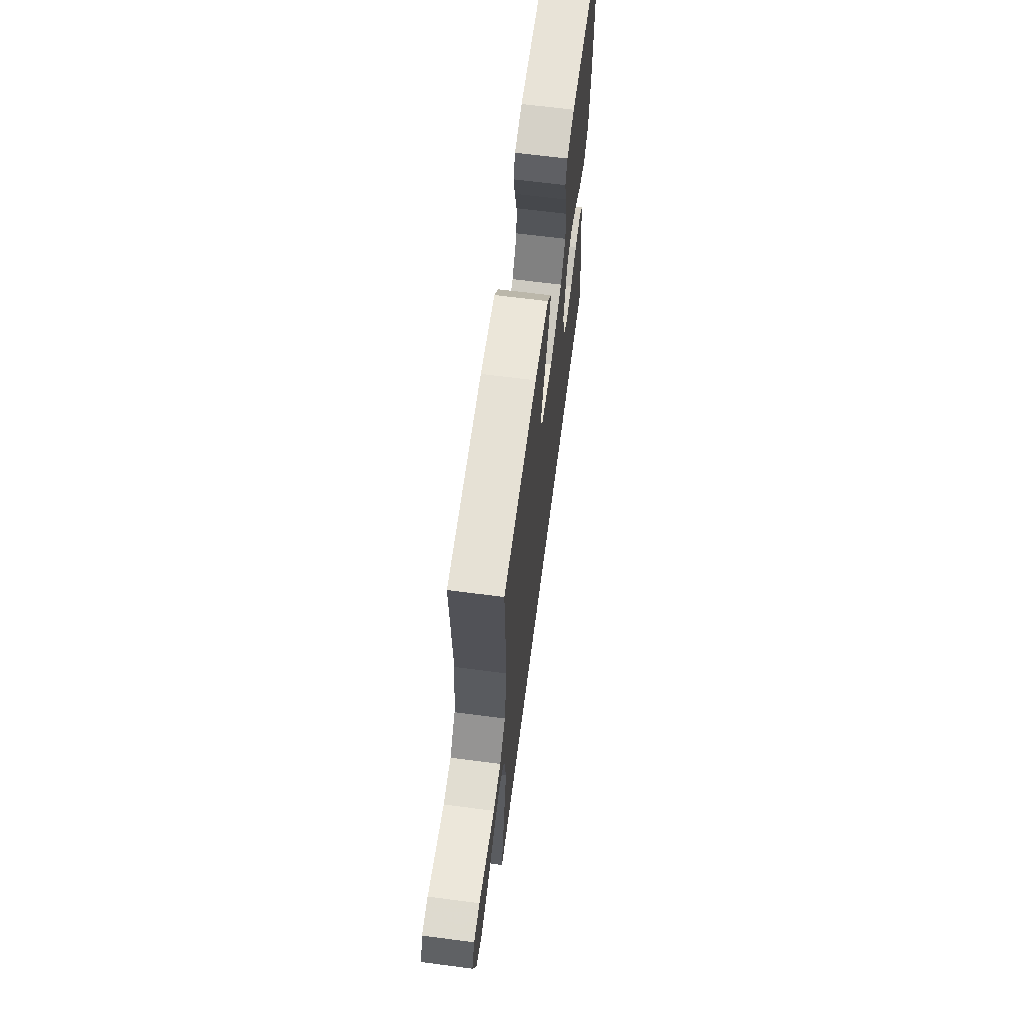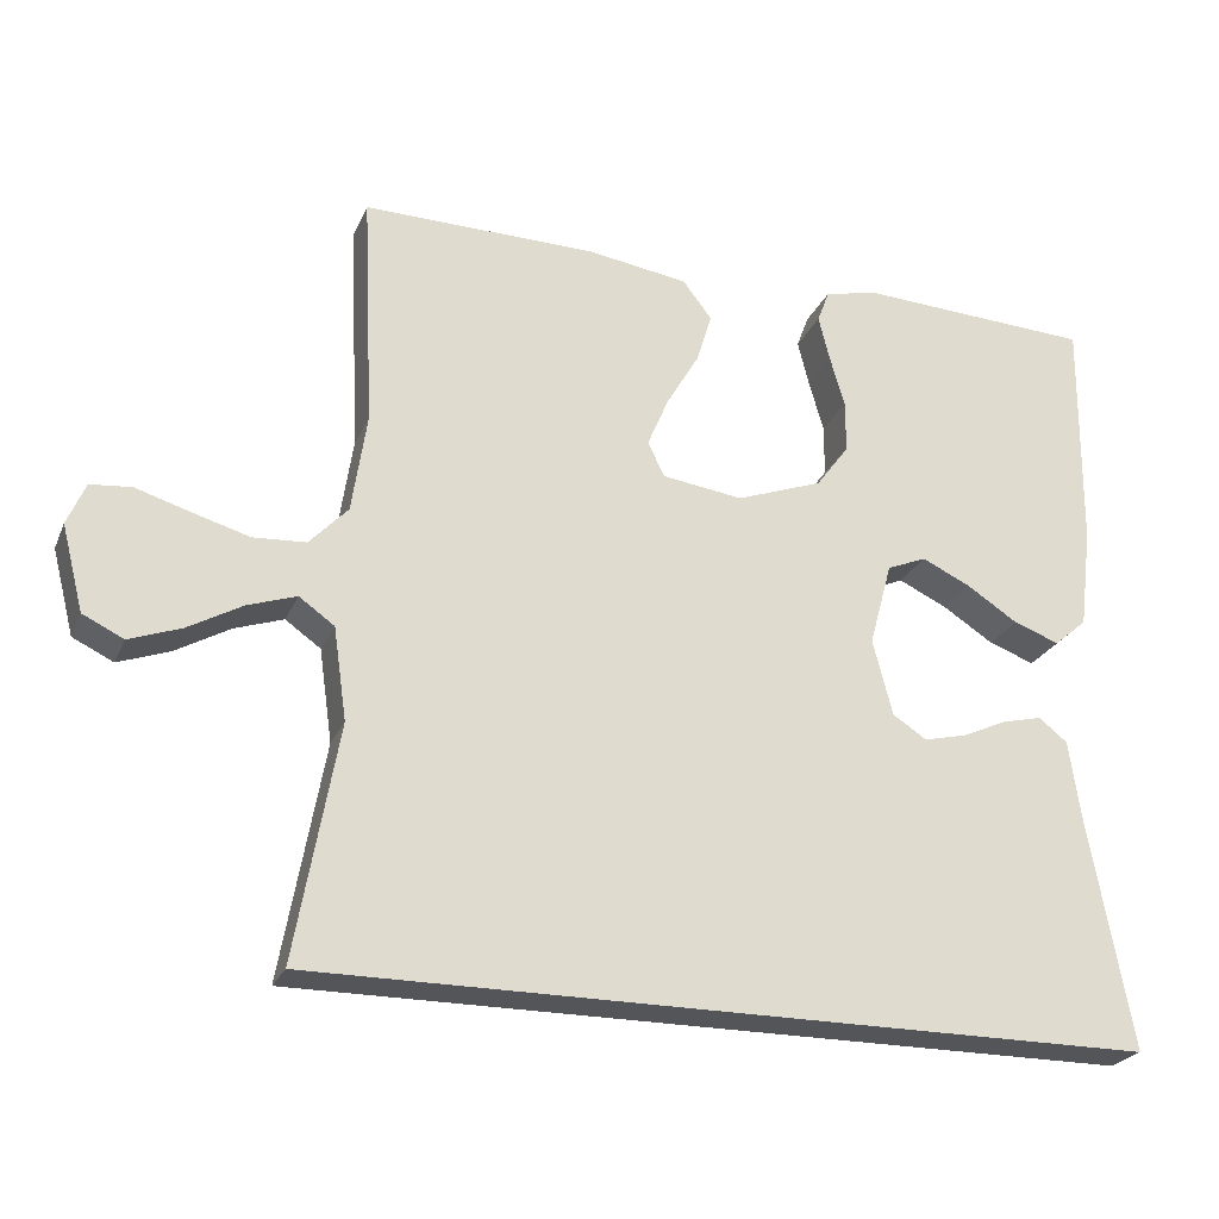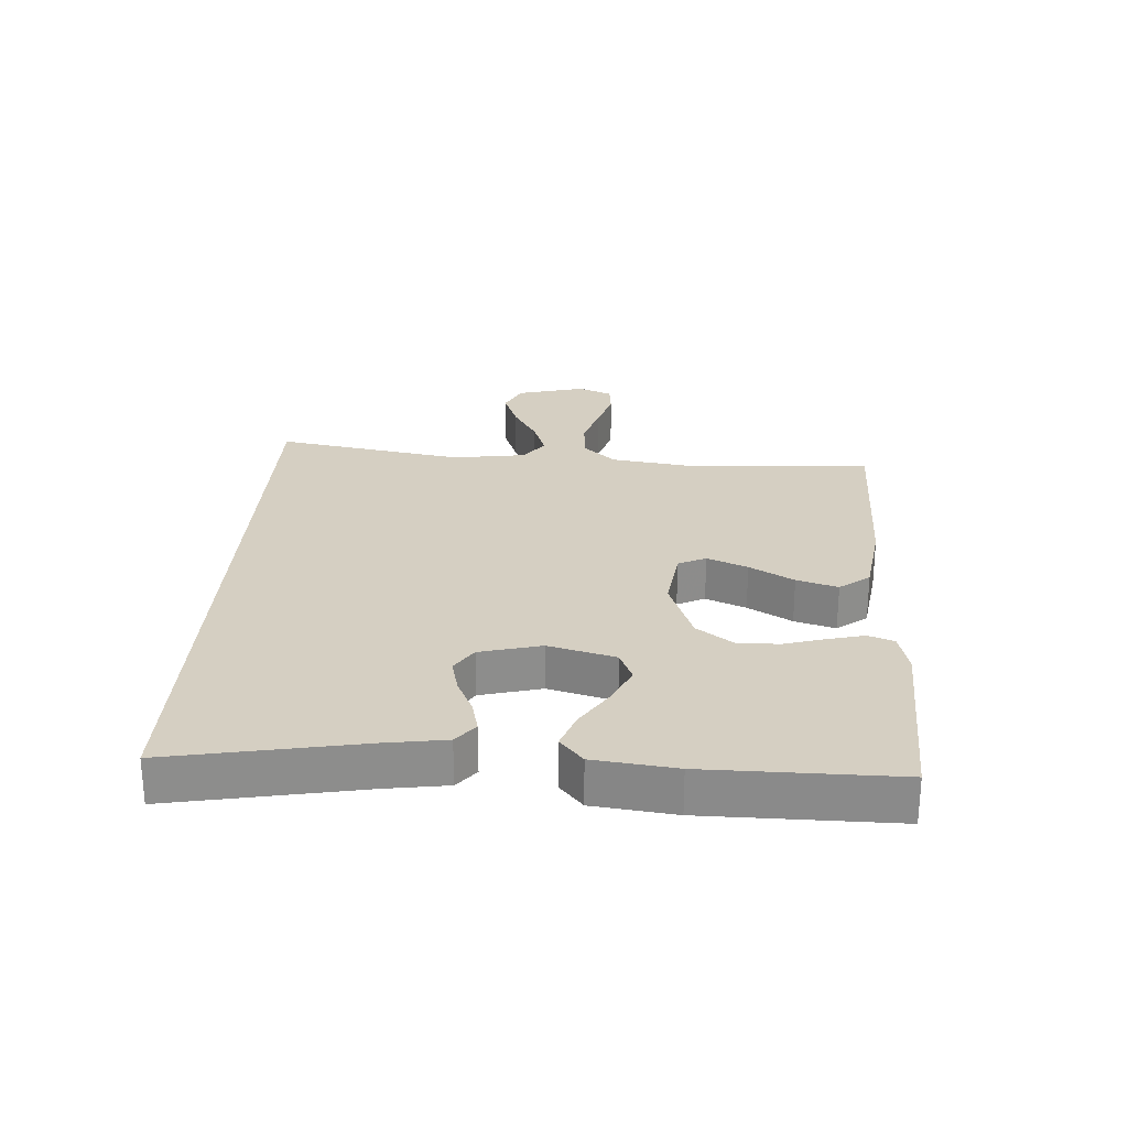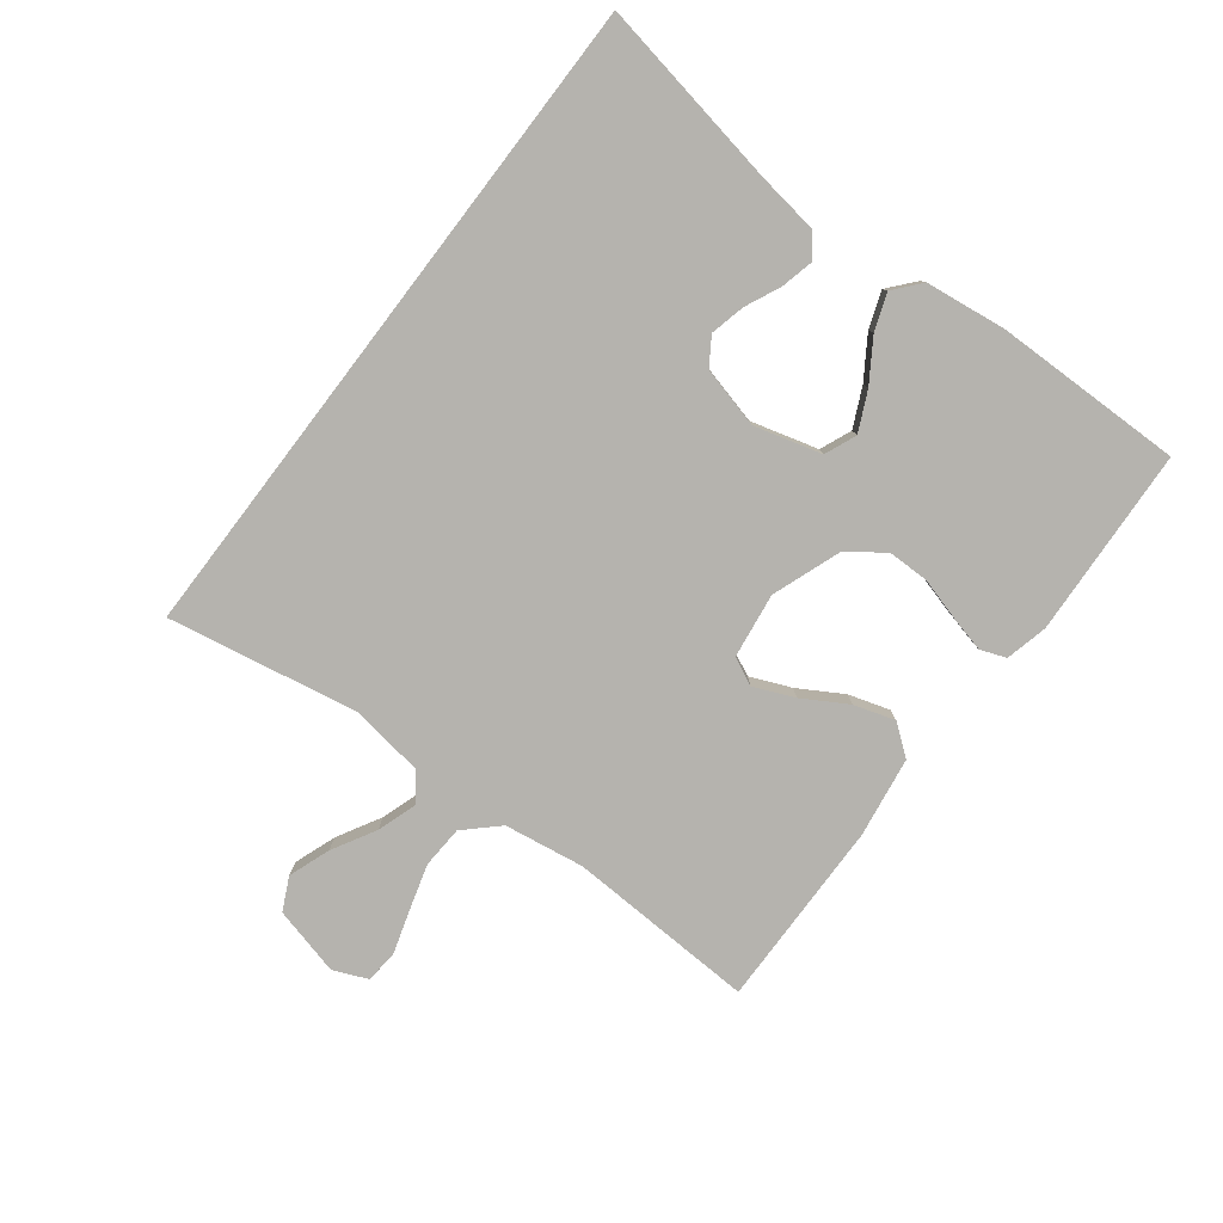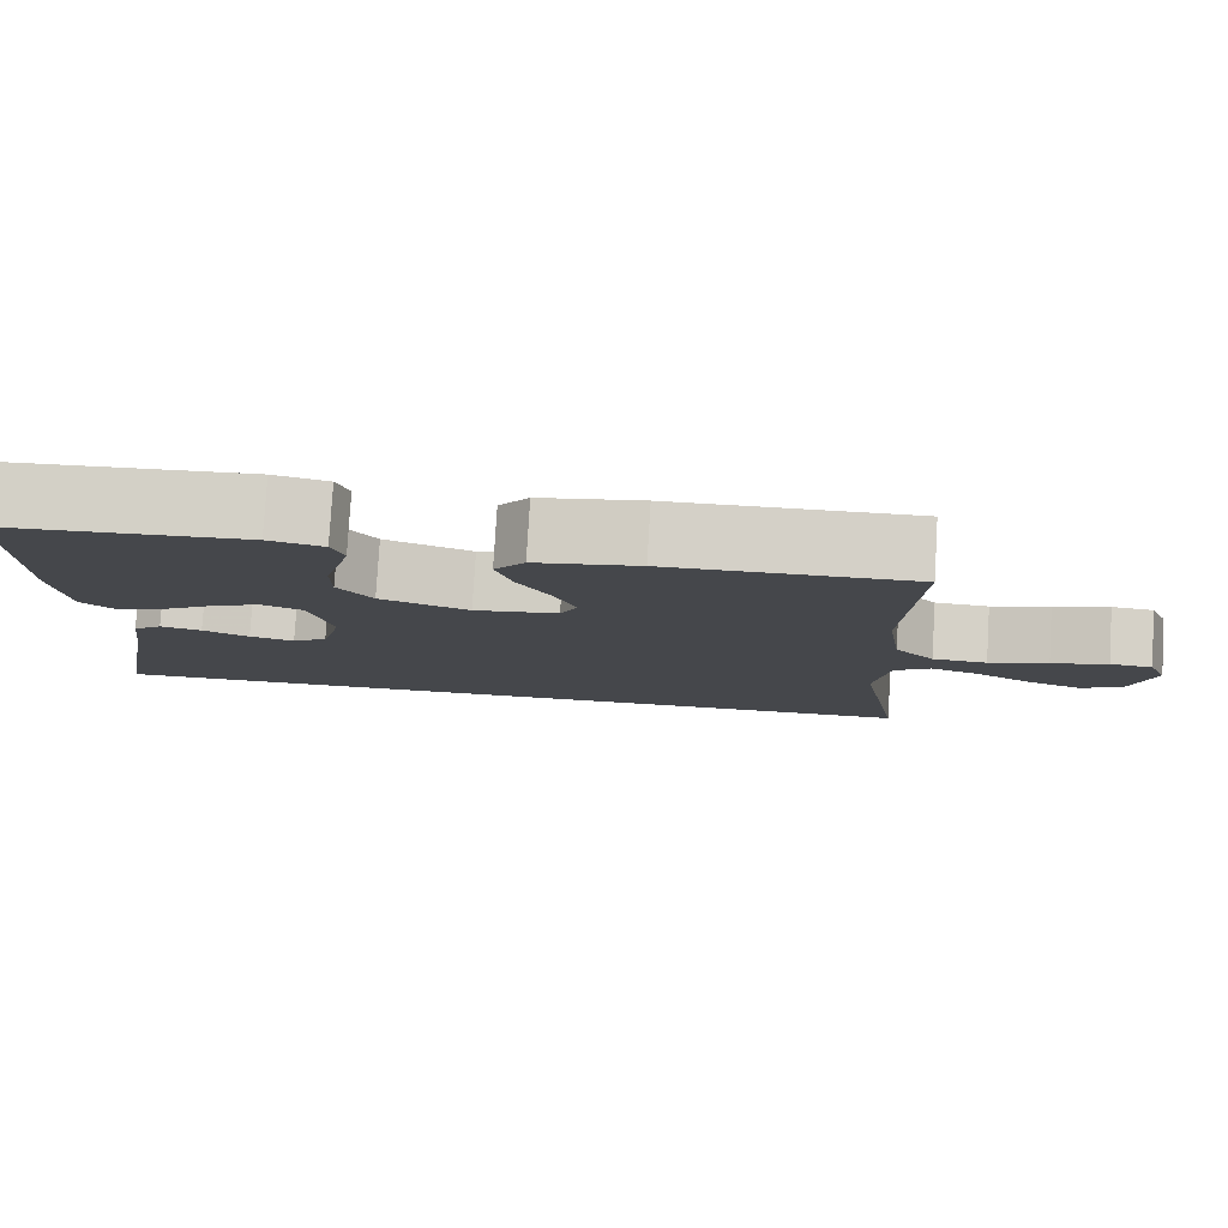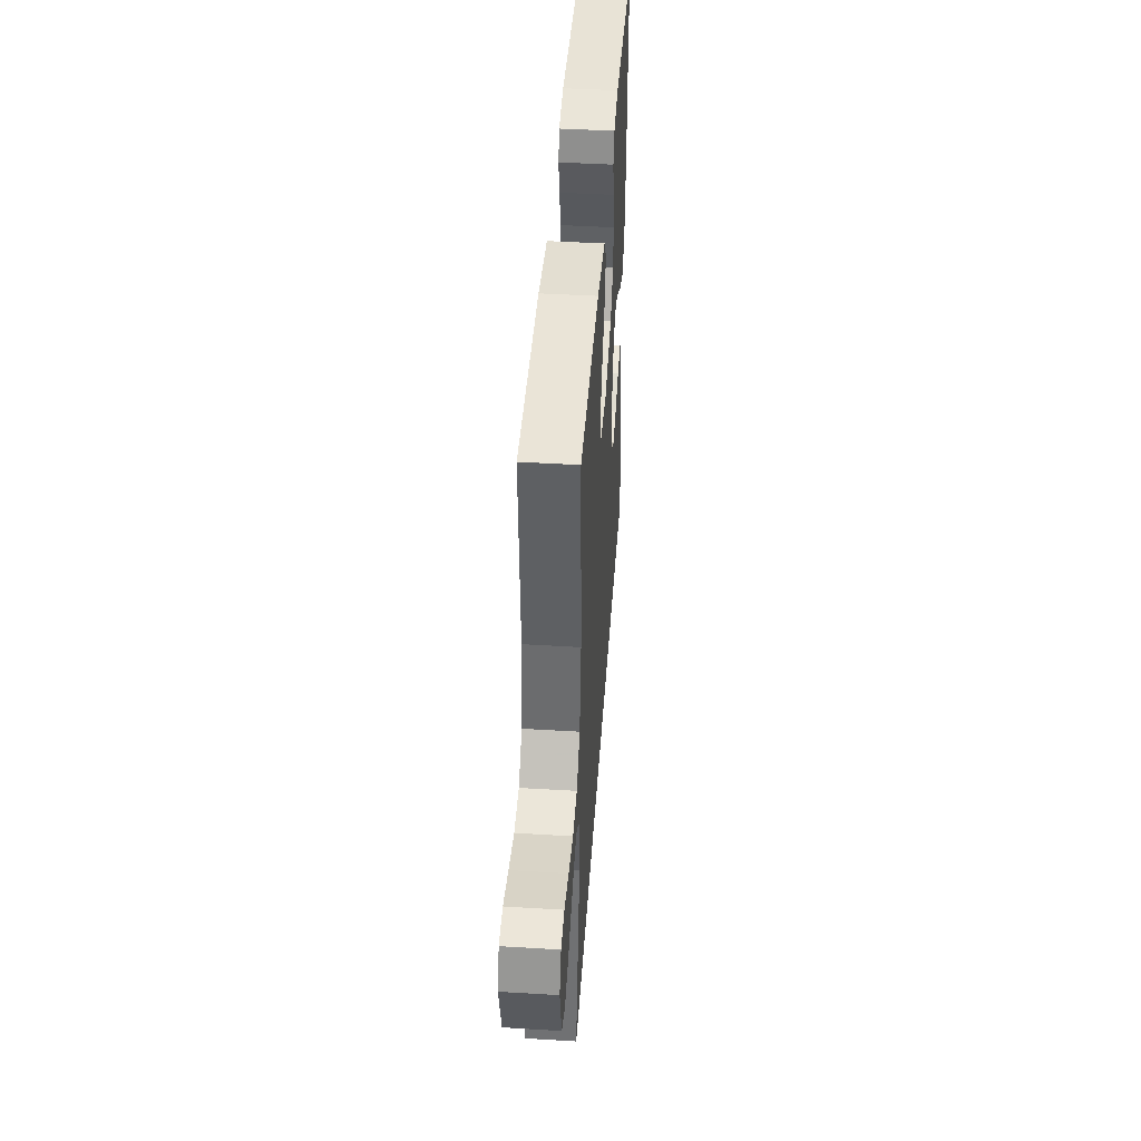
<metadata>
{"format":"obj","ext":"obj","renderer":"f3d","projection":"perspective","resolution":1024,"background":"white","views":[{"elev":65.4,"azim":97.5,"up":"+Z"},{"elev":-24.4,"azim":160.7,"up":"+Z"},{"elev":25.9,"azim":-86.7,"up":"+Y"},{"elev":-79.9,"azim":-127.3,"up":"+Y"},{"elev":79.8,"azim":3.4,"up":"+Z"},{"elev":44.5,"azim":94.0,"up":"+Z"}]}
</metadata>
<code>
v -0.511 0.07 -0.5
v -0.456 0.07 -0.2
v -0.442 0.07 -0.103
v -0.406 0.07 -0.074
v -0.355 0.07 -0.086
v -0.298 0.07 -0.112
v -0.243 0.07 -0.125
v -0.2 0.07 -0.097
v -0.175 0.07 0
v -0.204 0.07 0.106
v -0.254 0.07 0.127
v -0.316 0.07 0.098
v -0.381 0.07 0.056
v -0.439 0.07 0.035
v -0.481 0.07 0.071
v -0.497 0.07 0.2
v -0.5 0.07 0.5
v -0.2 0.07 0.515
v -0.133 0.07 0.499
v -0.118 0.07 0.458
v -0.132 0.07 0.401
v -0.151 0.07 0.335
v -0.151 0.07 0.269
v -0.109 0.07 0.212
v 0 0.07 0.172
v 0.103 0.07 0.186
v 0.124 0.07 0.23
v 0.097 0.07 0.294
v 0.056 0.07 0.364
v 0.036 0.07 0.429
v 0.073 0.07 0.477
v 0.2 0.07 0.496
v 0.5 0.07 0.5
v 0.486 0.07 0.2
v 0.505 0.07 0.073
v 0.554 0.07 0.021
v 0.621 0.07 0.017
v 0.694 0.07 0.038
v 0.763 0.07 0.059
v 0.815 0.07 0.054
v 0.838 0.07 0
v 0.81 0.07 -0.109
v 0.758 0.07 -0.134
v 0.692 0.07 -0.11
v 0.623 0.07 -0.071
v 0.561 0.07 -0.05
v 0.516 0.07 -0.082
v 0.499 0.07 -0.2
v 0.553 0.07 -0.5
v -0.511 0 -0.5
v -0.456 0 -0.2
v -0.442 0 -0.103
v -0.406 0 -0.074
v -0.355 0 -0.086
v -0.298 0 -0.112
v -0.243 0 -0.125
v -0.2 0 -0.097
v -0.175 0 0
v -0.204 0 0.106
v -0.254 0 0.127
v -0.316 0 0.098
v -0.381 0 0.056
v -0.439 0 0.035
v -0.481 0 0.071
v -0.497 0 0.2
v -0.5 0 0.5
v -0.2 0 0.515
v -0.133 0 0.499
v -0.118 0 0.458
v -0.132 0 0.401
v -0.151 0 0.335
v -0.151 0 0.269
v -0.109 0 0.212
v 0 0 0.172
v 0.103 0 0.186
v 0.124 0 0.23
v 0.097 0 0.294
v 0.056 0 0.364
v 0.036 0 0.429
v 0.073 0 0.477
v 0.2 0 0.496
v 0.5 0 0.5
v 0.486 0 0.2
v 0.505 0 0.073
v 0.554 0 0.021
v 0.621 0 0.017
v 0.694 0 0.038
v 0.763 0 0.059
v 0.815 0 0.054
v 0.838 0 0
v 0.81 0 -0.109
v 0.758 0 -0.134
v 0.692 0 -0.11
v 0.623 0 -0.071
v 0.561 0 -0.05
v 0.516 0 -0.082
v 0.499 0 -0.2
v 0.553 0 -0.5
f 48 49 1 2
f 47 48 2
f 46 47 2
f 43 44 45
f 42 43 45
f 41 42 45
f 40 41 45
f 39 40 45
f 38 39 45
f 37 38 45 46
f 36 37 46 2
f 32 33 34
f 31 32 34
f 30 31 34
f 29 30 34
f 28 29 34
f 27 28 34 35
f 26 27 35 36
f 20 21 22
f 19 20 22
f 18 19 22
f 17 18 22
f 16 17 22
f 15 16 22
f 14 15 22
f 13 14 22
f 12 13 22
f 11 12 22 23
f 10 11 23 24
f 4 5 6
f 3 4 6
f 2 3 6
f 2 6 7
f 36 2 7
f 25 26 36
f 9 10 24 25
f 8 9 25 36
f 7 8 36
f 51 50 98 97
f 51 97 96
f 51 96 95
f 94 93 92
f 94 92 91
f 94 91 90
f 94 90 89
f 94 89 88
f 94 88 87
f 95 94 87 86
f 51 95 86 85
f 83 82 81
f 83 81 80
f 83 80 79
f 83 79 78
f 83 78 77
f 84 83 77 76
f 85 84 76 75
f 71 70 69
f 71 69 68
f 71 68 67
f 71 67 66
f 71 66 65
f 71 65 64
f 71 64 63
f 71 63 62
f 71 62 61
f 72 71 61 60
f 73 72 60 59
f 55 54 53
f 55 53 52
f 55 52 51
f 56 55 51
f 56 51 85
f 85 75 74
f 74 73 59 58
f 85 74 58 57
f 85 57 56
f 1 50 51 2
f 2 51 52 3
f 3 52 53 4
f 4 53 54 5
f 5 54 55 6
f 6 55 56 7
f 7 56 57 8
f 8 57 58 9
f 9 58 59 10
f 10 59 60 11
f 11 60 61 12
f 12 61 62 13
f 13 62 63 14
f 14 63 64 15
f 15 64 65 16
f 16 65 66 17
f 17 66 67 18
f 18 67 68 19
f 19 68 69 20
f 20 69 70 21
f 21 70 71 22
f 22 71 72 23
f 23 72 73 24
f 24 73 74 25
f 25 74 75 26
f 26 75 76 27
f 27 76 77 28
f 28 77 78 29
f 29 78 79 30
f 30 79 80 31
f 31 80 81 32
f 32 81 82 33
f 33 82 83 34
f 34 83 84 35
f 35 84 85 36
f 36 85 86 37
f 37 86 87 38
f 38 87 88 39
f 39 88 89 40
f 40 89 90 41
f 41 90 91 42
f 42 91 92 43
f 43 92 93 44
f 44 93 94 45
f 45 94 95 46
f 46 95 96 47
f 47 96 97 48
f 48 97 98 49
f 49 98 50 1

</code>
